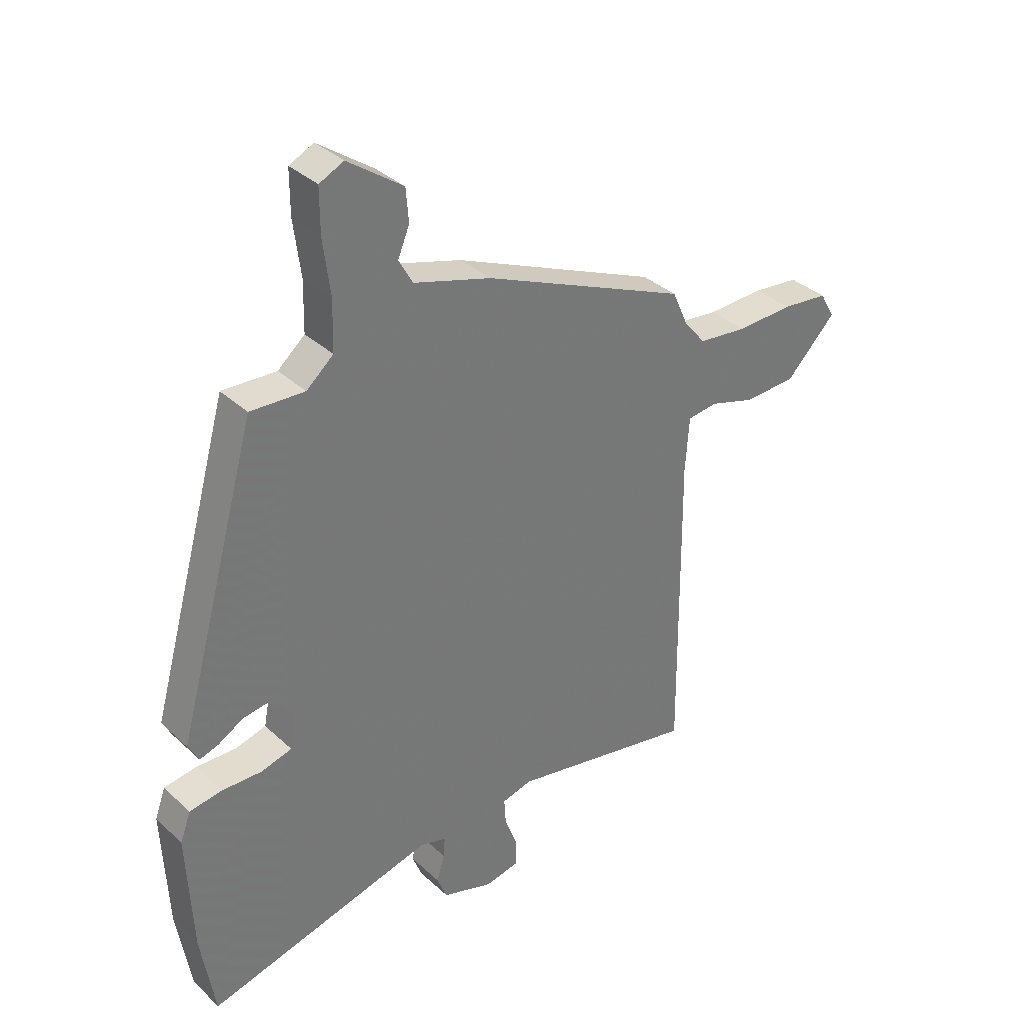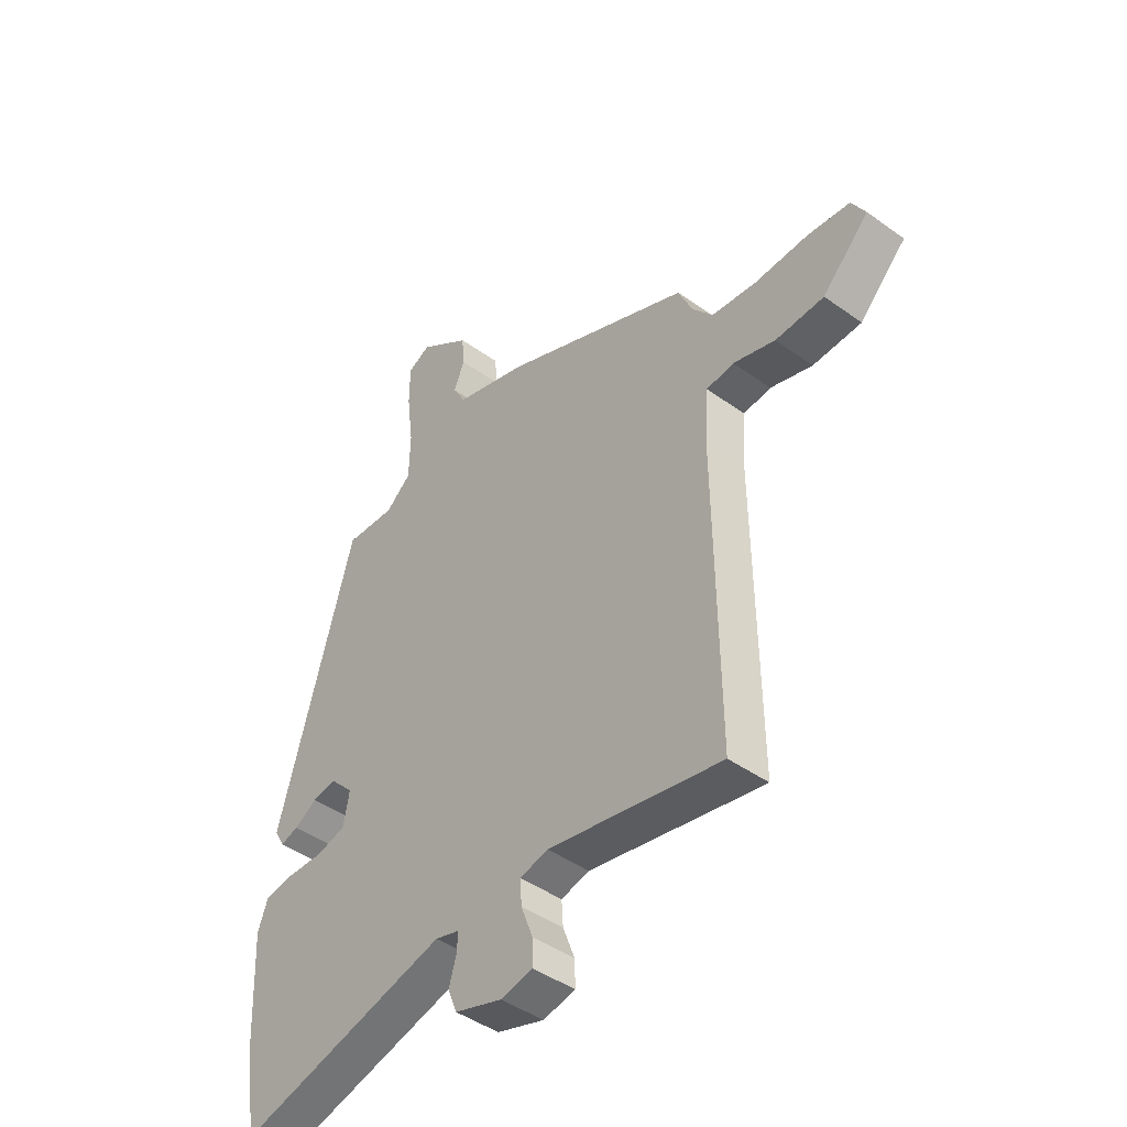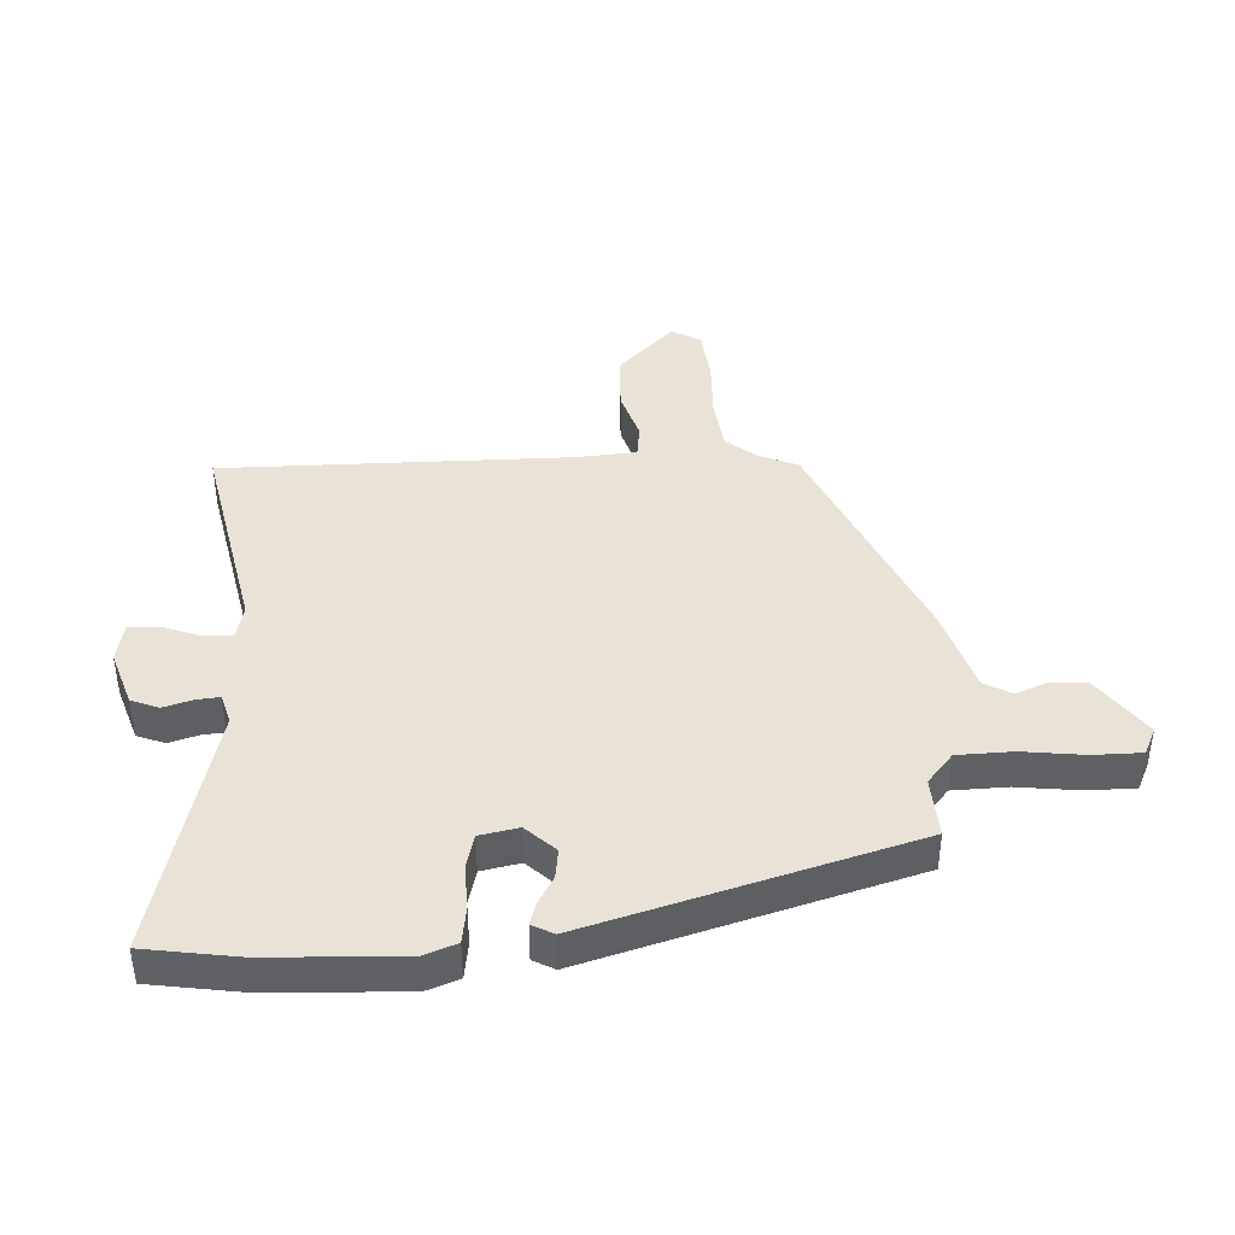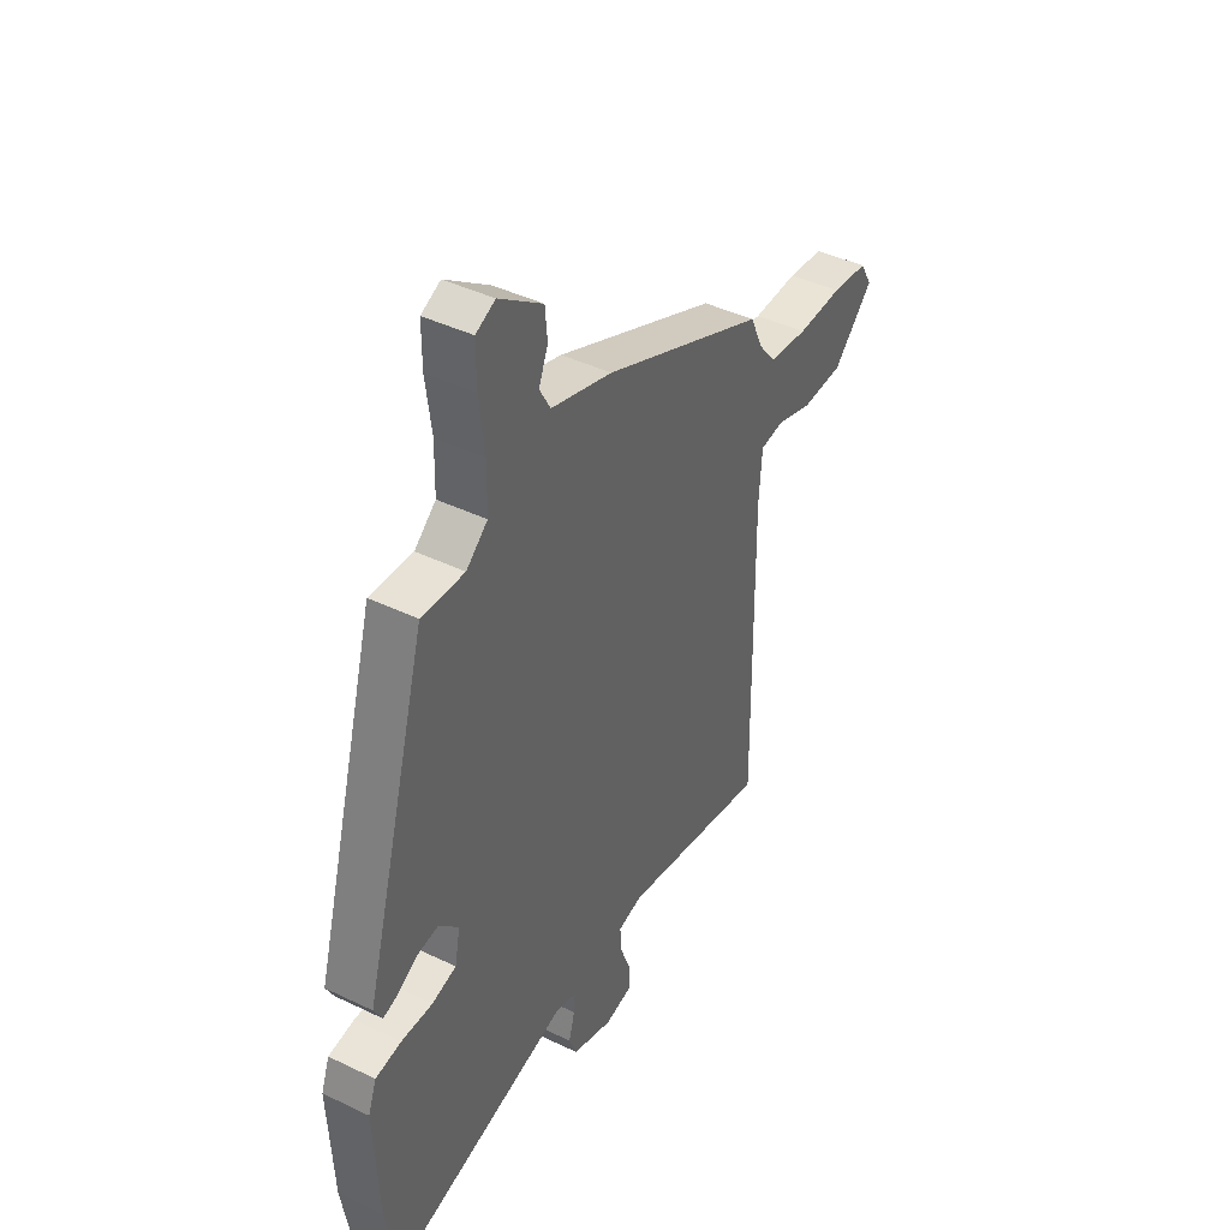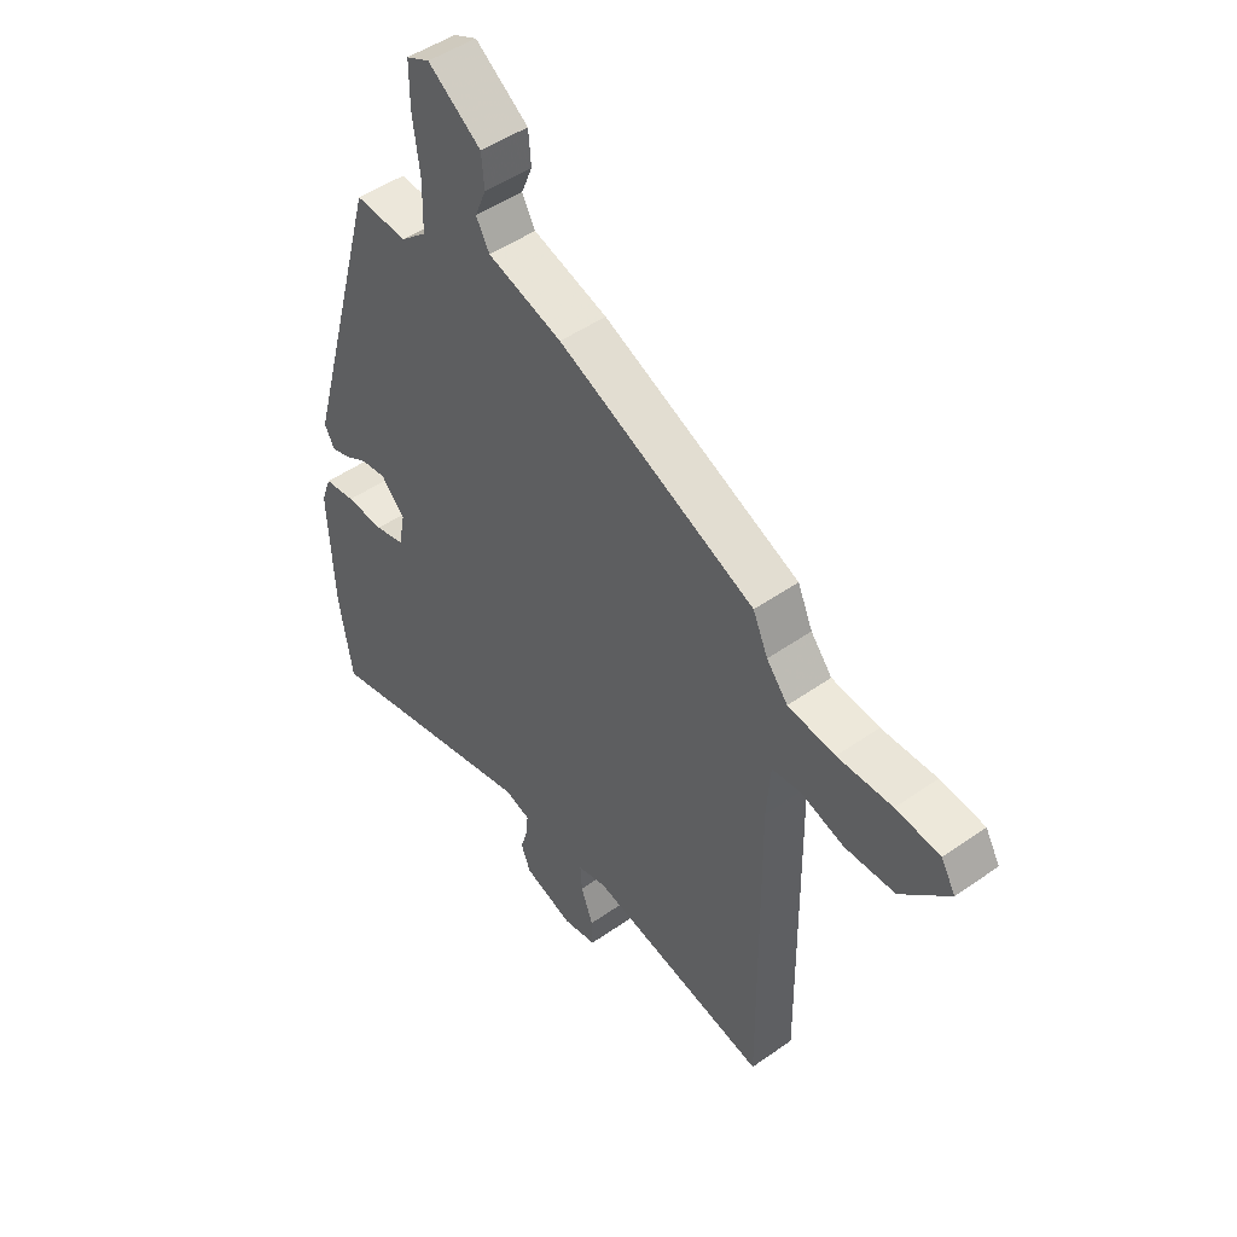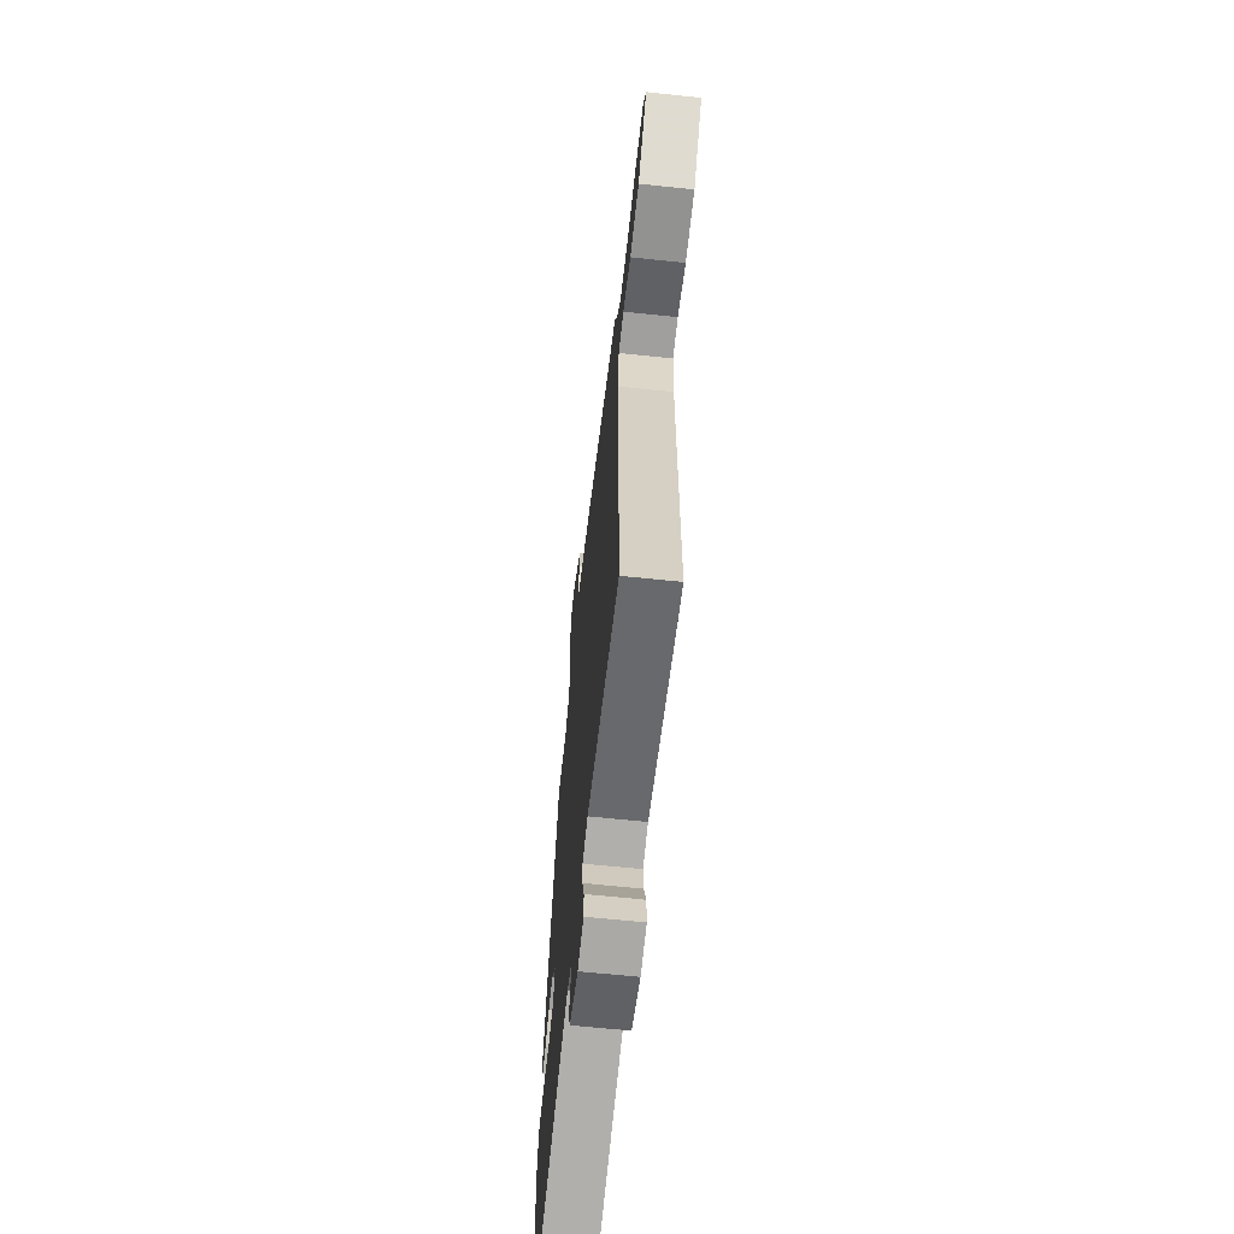
<metadata>
{"format":"obj","ext":"obj","renderer":"f3d","projection":"perspective","resolution":1024,"background":"white","views":[{"elev":34.8,"azim":-39.3,"up":"+Z"},{"elev":-44.5,"azim":50.0,"up":"+Z"},{"elev":41.8,"azim":-93.4,"up":"+Y"},{"elev":42.5,"azim":-60.1,"up":"+Z"},{"elev":48.1,"azim":51.7,"up":"+Z"},{"elev":-63.9,"azim":83.9,"up":"+Z"}]}
</metadata>
<code>
v 0.455 0.07 0.363
v 0.483 0.07 0.3
v 0.523 0.07 0.251
v 0.612 0.07 0.241
v 0.715 0.07 0.245
v 0.798 0.07 0.236
v 0.825 0.07 0.189
v 0.734 0.07 0.097
v 0.639 0.07 0.093
v 0.557 0.07 0.118
v 0.503 0.07 0.111
v 0.496 0.07 0.013
v 0.502 0.07 -0.555
v 0.163 0.07 -0.488
v 0.108 0.07 -0.502
v 0.111 0.07 -0.55
v 0.134 0.07 -0.611
v 0.135 0.07 -0.66
v 0.072 0.07 -0.673
v -0.02 0.07 -0.643
v -0.038 0.07 -0.598
v -0.024 0.07 -0.55
v -0.021 0.07 -0.513
v -0.069 0.07 -0.499
v -0.483 0.07 -0.605
v -0.508 0.07 -0.45
v -0.518 0.07 -0.233
v -0.499 0.07 -0.181
v -0.44 0.07 -0.172
v -0.368 0.07 -0.174
v -0.312 0.07 -0.159
v -0.3 0.07 -0.096
v -0.345 0.07 -0.049
v -0.393 0.07 -0.056
v -0.438 0.07 -0.082
v -0.473 0.07 -0.093
v -0.492 0.07 -0.058
v -0.345 0.07 0.465
v -0.247 0.07 0.46
v -0.198 0.07 0.502
v -0.196 0.07 0.591
v -0.209 0.07 0.692
v -0.209 0.07 0.77
v -0.165 0.07 0.791
v -0.065 0.07 0.72
v -0.06 0.07 0.661
v -0.081 0.07 0.61
v -0.056 0.07 0.565
v 0.084 0.07 0.523
v 0.455 0 0.363
v 0.483 0 0.3
v 0.523 0 0.251
v 0.612 0 0.241
v 0.715 0 0.245
v 0.798 0 0.236
v 0.825 0 0.189
v 0.734 0 0.097
v 0.639 0 0.093
v 0.557 0 0.118
v 0.503 0 0.111
v 0.496 0 0.013
v 0.502 0 -0.555
v 0.163 0 -0.488
v 0.108 0 -0.502
v 0.111 0 -0.55
v 0.134 0 -0.611
v 0.135 0 -0.66
v 0.072 0 -0.673
v -0.02 0 -0.643
v -0.038 0 -0.598
v -0.024 0 -0.55
v -0.021 0 -0.513
v -0.069 0 -0.499
v -0.483 0 -0.605
v -0.508 0 -0.45
v -0.518 0 -0.233
v -0.499 0 -0.181
v -0.44 0 -0.172
v -0.368 0 -0.174
v -0.312 0 -0.159
v -0.3 0 -0.096
v -0.345 0 -0.049
v -0.393 0 -0.056
v -0.438 0 -0.082
v -0.473 0 -0.093
v -0.492 0 -0.058
v -0.345 0 0.465
v -0.247 0 0.46
v -0.198 0 0.502
v -0.196 0 0.591
v -0.209 0 0.692
v -0.209 0 0.77
v -0.165 0 0.791
v -0.065 0 0.72
v -0.06 0 0.661
v -0.081 0 0.61
v -0.056 0 0.565
v 0.084 0 0.523
f 48 49 1 2
f 45 46 47
f 44 45 47
f 43 44 47
f 42 43 47
f 41 42 47
f 40 41 47 48
f 48 2 3
f 40 48 3
f 39 40 3
f 37 38 39
f 36 37 39
f 35 36 39
f 34 35 39
f 33 34 39 3
f 28 29 30
f 27 28 30
f 26 27 30
f 25 26 30
f 24 25 30
f 23 24 30 31
f 20 21 22
f 19 20 22
f 18 19 22
f 17 18 22
f 16 17 22
f 15 16 22 23
f 23 31 32
f 15 23 32
f 14 15 32
f 8 9 10
f 7 8 10
f 6 7 10
f 5 6 10
f 4 5 10
f 4 10 11
f 3 4 11
f 33 3 11
f 14 32 33
f 13 14 33
f 12 13 33
f 11 12 33
f 51 50 98 97
f 96 95 94
f 96 94 93
f 96 93 92
f 96 92 91
f 96 91 90
f 97 96 90 89
f 52 51 97
f 52 97 89
f 52 89 88
f 88 87 86
f 88 86 85
f 88 85 84
f 88 84 83
f 52 88 83 82
f 79 78 77
f 79 77 76
f 79 76 75
f 79 75 74
f 79 74 73
f 80 79 73 72
f 71 70 69
f 71 69 68
f 71 68 67
f 71 67 66
f 71 66 65
f 72 71 65 64
f 81 80 72
f 81 72 64
f 81 64 63
f 59 58 57
f 59 57 56
f 59 56 55
f 59 55 54
f 59 54 53
f 60 59 53
f 60 53 52
f 60 52 82
f 82 81 63
f 82 63 62
f 82 62 61
f 82 61 60
f 1 50 51 2
f 2 51 52 3
f 3 52 53 4
f 4 53 54 5
f 5 54 55 6
f 6 55 56 7
f 7 56 57 8
f 8 57 58 9
f 9 58 59 10
f 10 59 60 11
f 11 60 61 12
f 12 61 62 13
f 13 62 63 14
f 14 63 64 15
f 15 64 65 16
f 16 65 66 17
f 17 66 67 18
f 18 67 68 19
f 19 68 69 20
f 20 69 70 21
f 21 70 71 22
f 22 71 72 23
f 23 72 73 24
f 24 73 74 25
f 25 74 75 26
f 26 75 76 27
f 27 76 77 28
f 28 77 78 29
f 29 78 79 30
f 30 79 80 31
f 31 80 81 32
f 32 81 82 33
f 33 82 83 34
f 34 83 84 35
f 35 84 85 36
f 36 85 86 37
f 37 86 87 38
f 38 87 88 39
f 39 88 89 40
f 40 89 90 41
f 41 90 91 42
f 42 91 92 43
f 43 92 93 44
f 44 93 94 45
f 45 94 95 46
f 46 95 96 47
f 47 96 97 48
f 48 97 98 49
f 49 98 50 1

</code>
